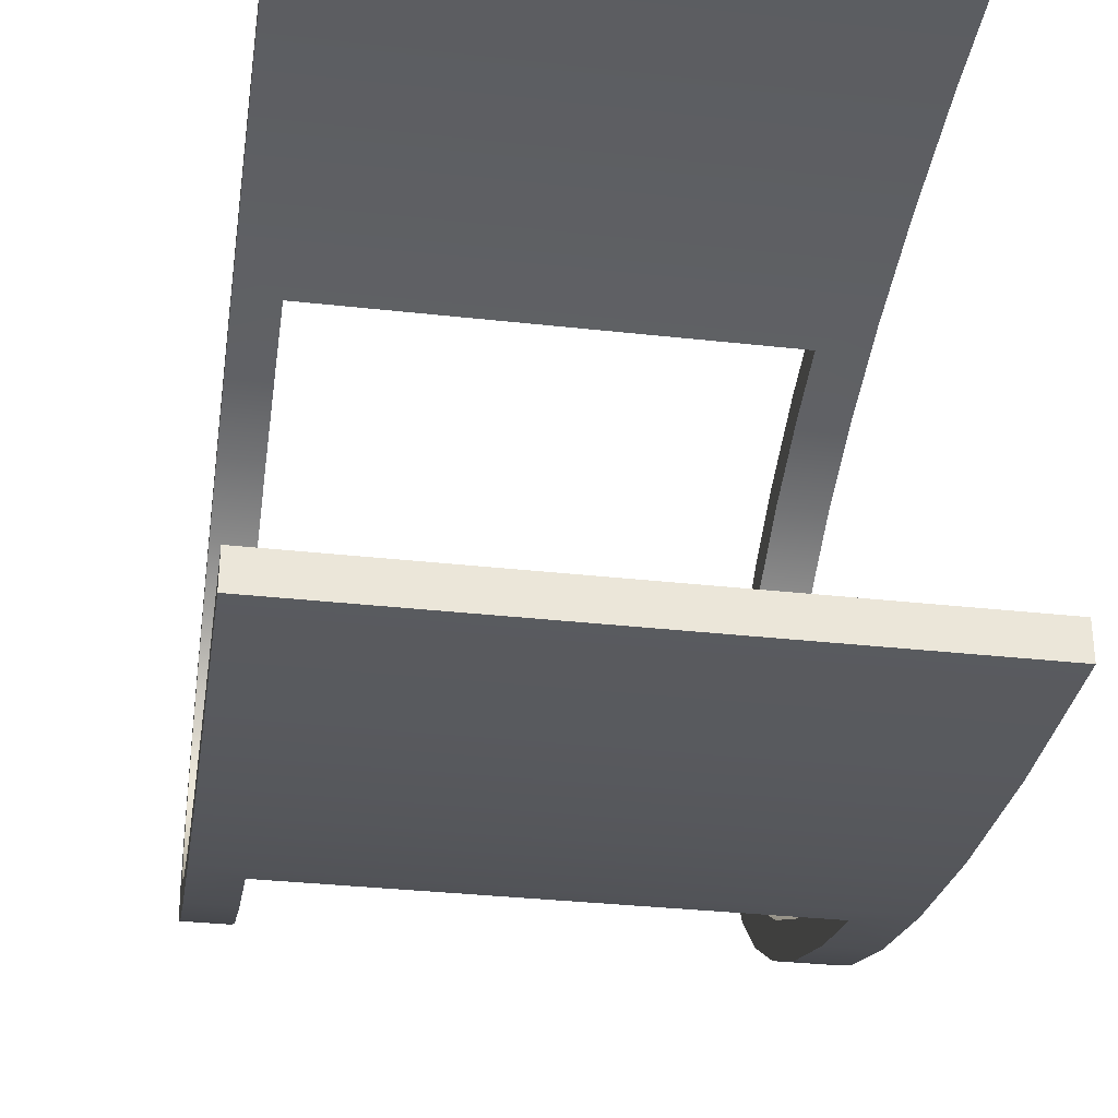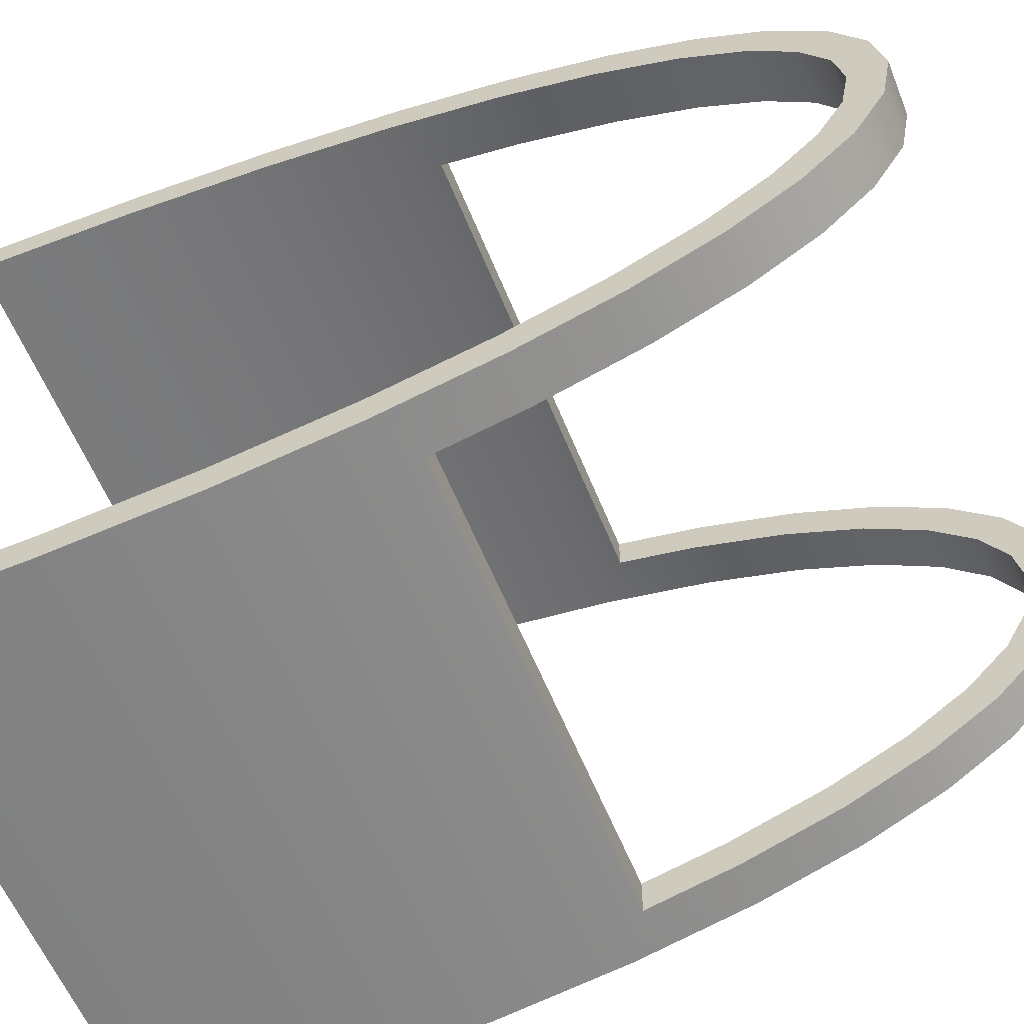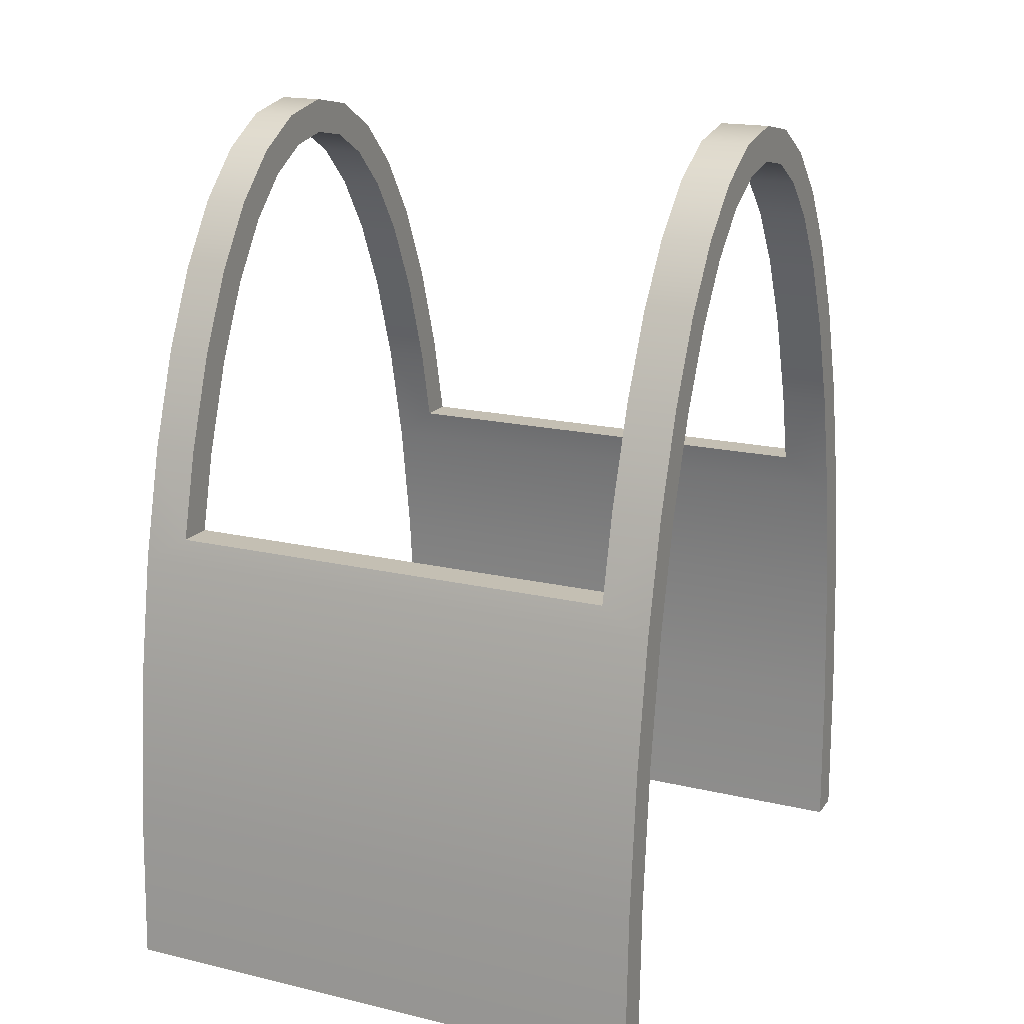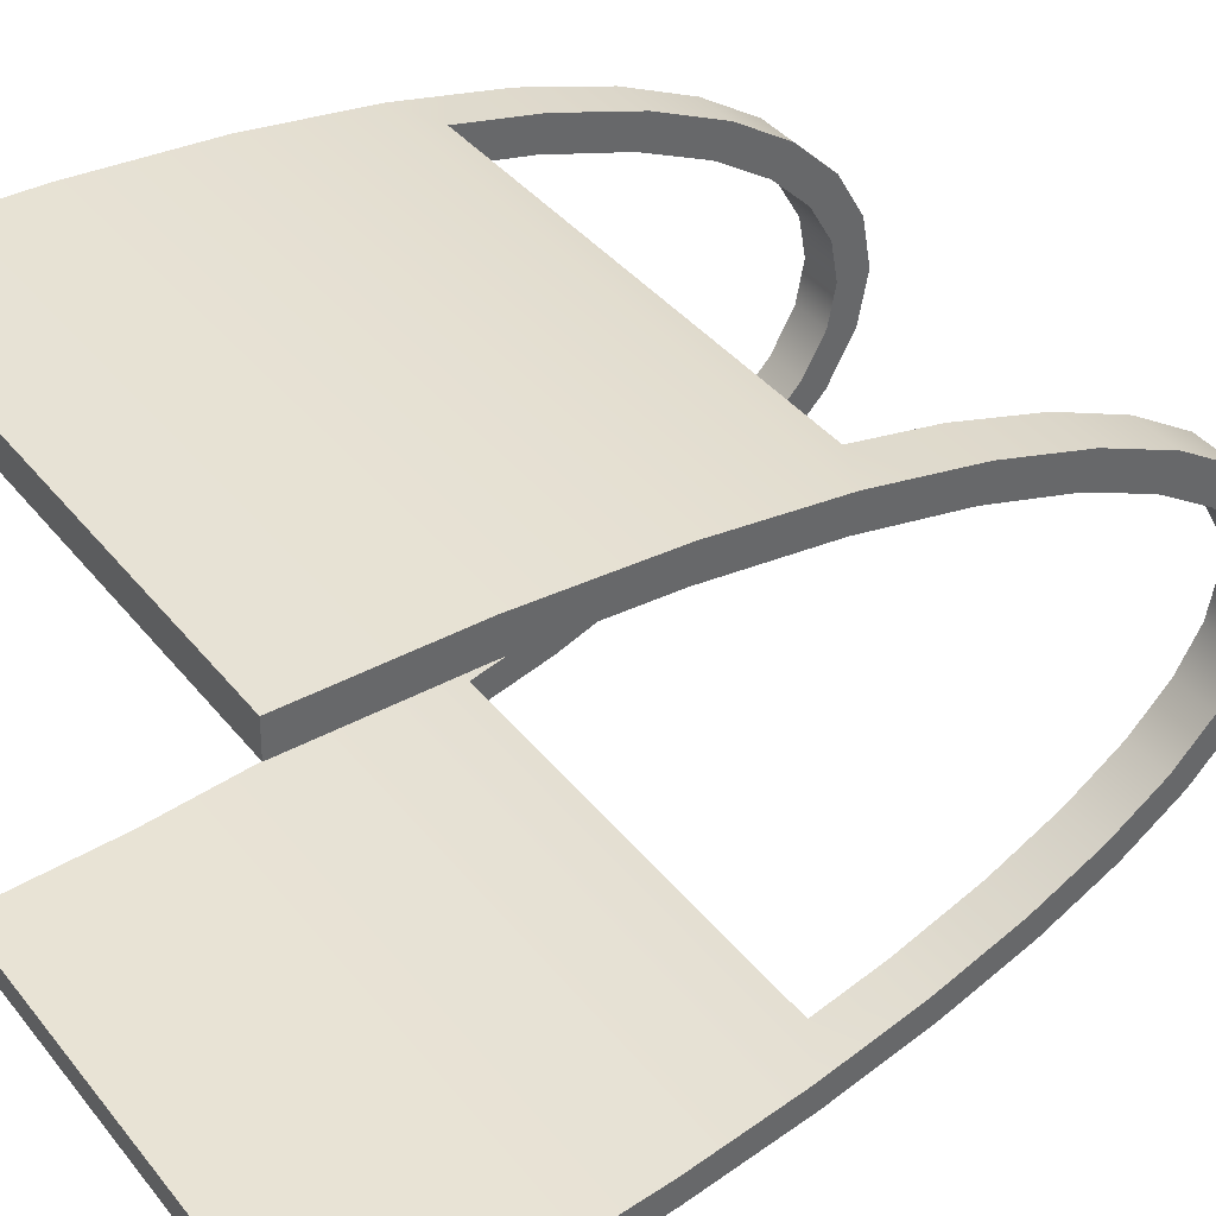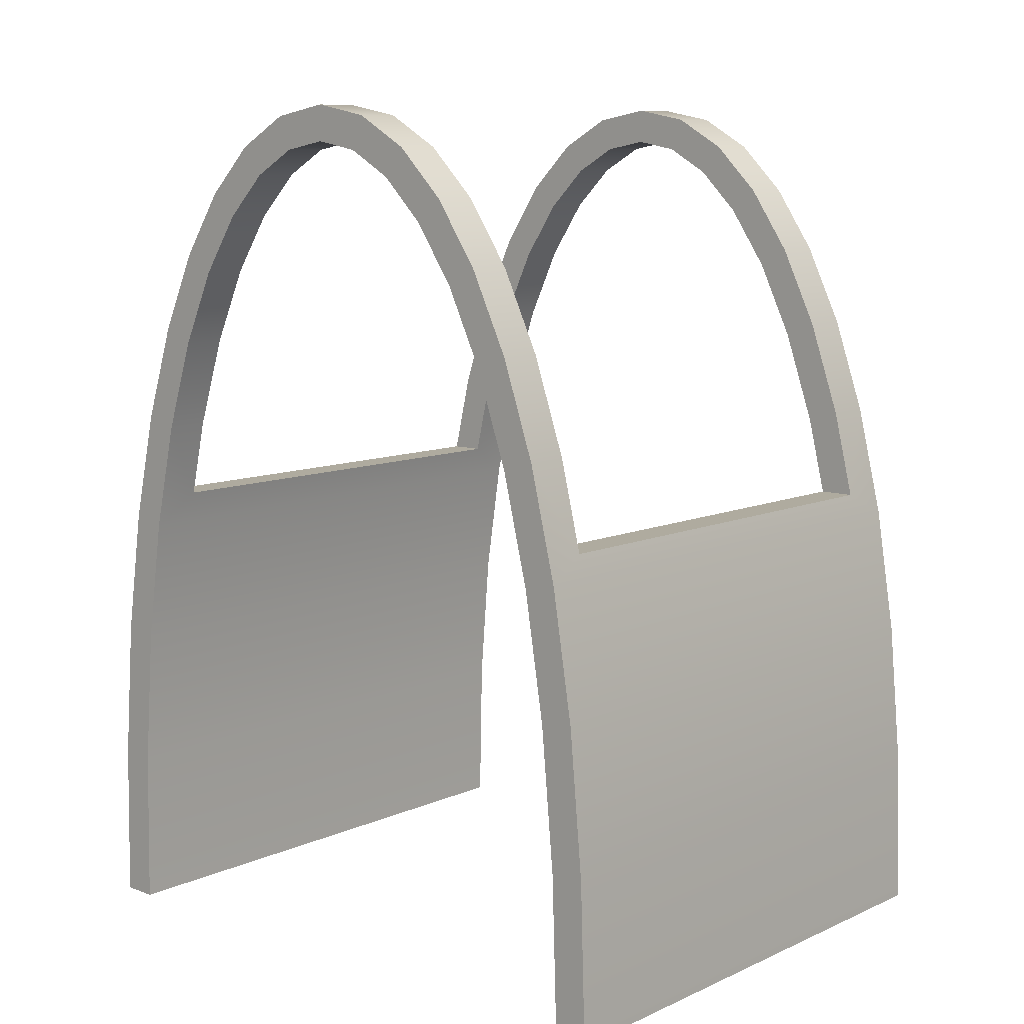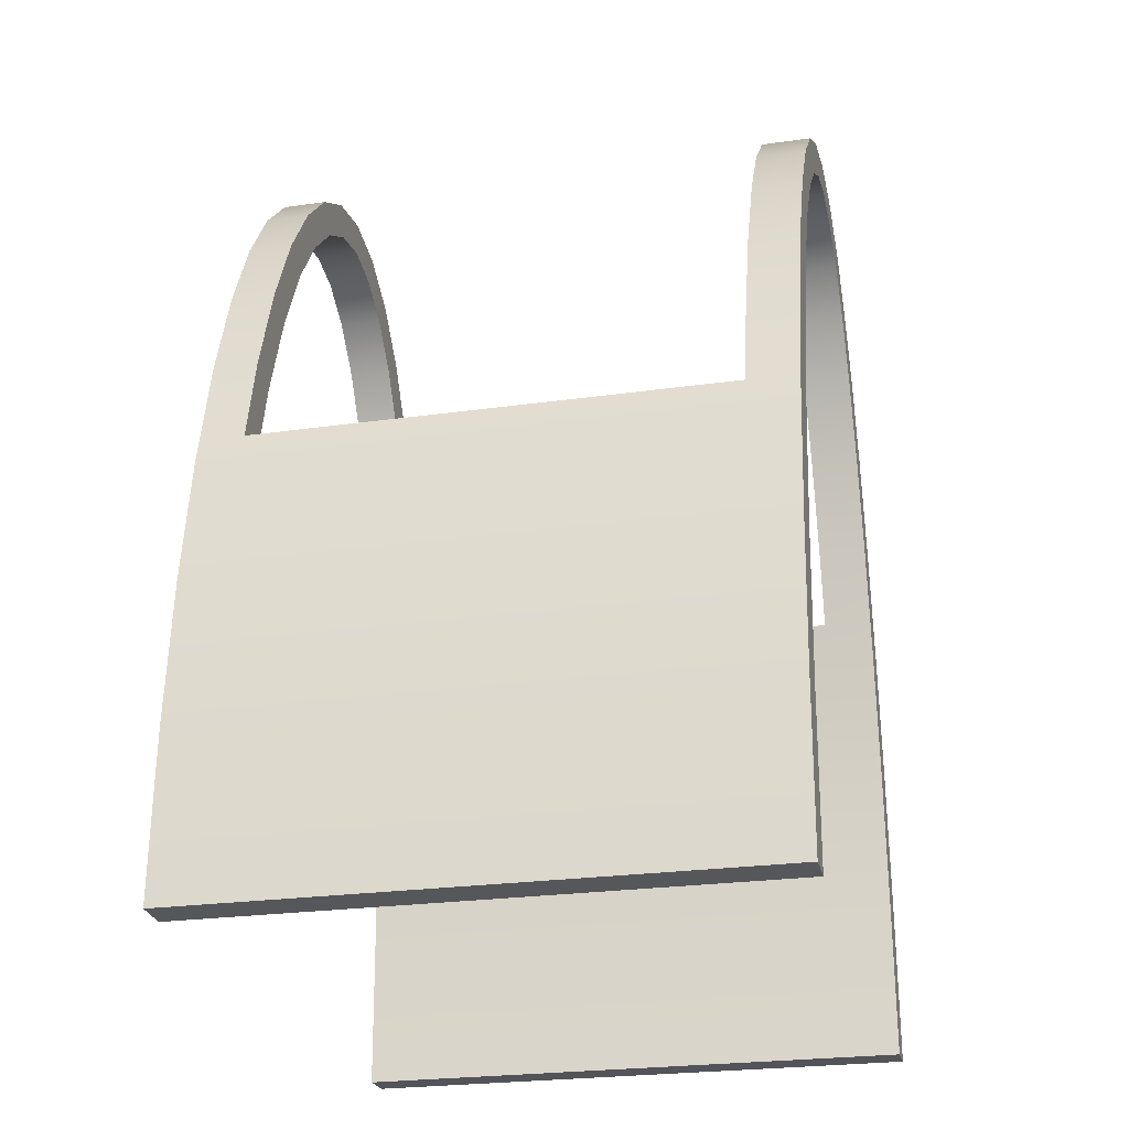
<metadata>
{"format":"obj","ext":"obj","renderer":"f3d","projection":"perspective","resolution":1024,"background":"white","views":[{"elev":-33.3,"azim":-8.7,"up":"+Z"},{"elev":-59.5,"azim":112.0,"up":"+Z"},{"elev":17.7,"azim":25.0,"up":"+Y"},{"elev":41.0,"azim":54.7,"up":"+Z"},{"elev":9.6,"azim":-48.6,"up":"+Y"},{"elev":-25.1,"azim":12.9,"up":"+Y"}]}
</metadata>
<code>
g Mesh1 Difference Model
v 1.463 1.621 -1.535
v -1.537 0.8511 -1.599
v 1.463 0.8511 -1.599
f 1 2 3
v -1.537 1.621 -1.535
f 2 1 4
v 1.463 2.301 -1.433
f 5 4 1
v -1.537 2.301 -1.433
f 4 5 6
v 1.199 2.472 -1.393
f 5 7 6
v 1.463 2.89 -1.295
f 7 5 8
v 1.463 3.459 -1.302
f 9 8 5
v 1.463 3.389 -1.128
f 9 10 8
v 1.463 3.889 -1.1
f 11 10 9
v 1.463 3.797 -0.9361
f 11 12 10
v 1.463 4.233 -0.8696
f 13 12 11
v 1.463 4.114 -0.7241
f 13 14 12
v 1.463 4.491 -0.6118
f 15 14 13
v 1.463 4.34 -0.4971
f 15 16 14
v 1.463 4.655 -0.3253
f 17 16 15
v 1.463 4.476 -0.2597
f 17 18 16
v 1.463 4.712 -0.01708
f 19 18 17
v 1.463 4.522 -0.01704
f 19 20 18
v 1.463 4.476 0.2261
f 19 21 20
v 1.463 4.655 0.2915
f 22 21 19
v 1.463 4.34 0.4649
f 22 23 21
v 1.463 4.491 0.5791
f 24 23 22
v 1.463 4.114 0.6945
f 24 25 23
v 1.463 4.234 0.8392
f 26 25 24
v 1.463 3.797 0.9099
f 26 27 25
v 1.463 3.89 1.073
f 28 27 26
v 1.463 3.389 1.106
f 28 29 27
v 1.463 2.89 1.279
f 28 30 29
v 1.463 3.46 1.28
f 31 30 28
v 1.463 2.301 1.423
f 31 32 30
v 1.463 2.943 1.459
f 33 32 31
v 1.463 1.621 1.533
f 33 34 32
v 1.463 0.8511 1.604
f 33 35 34
v 1.463 2.338 1.606
f 36 35 33
v 1.463 -0.009833 1.633
f 36 37 35
v 1.463 1.645 1.719
f 38 37 36
v 1.463 0.8629 1.791
f 39 37 38
v 1.463 -0.003688 1.82
f 37 39 40
v -1.537 0.8629 1.791
f 41 40 39
v -1.537 -0.003688 1.82
f 40 41 42
v -1.537 -0.009833 1.633
f 41 43 42
v -1.537 1.645 1.719
f 43 41 44
f 41 38 44
f 38 41 39
f 36 44 38
v -1.537 2.338 1.606
f 44 36 45
v 1.199 2.472 1.574
f 36 46 45
f 46 36 33
v 1.199 2.943 1.459
f 46 33 47
f 31 47 33
v 1.199 3.46 1.28
f 47 31 48
v 1.199 3.89 1.073
f 31 49 48
f 49 31 28
v 1.199 4.234 0.8392
f 28 50 49
f 50 28 26
v 1.199 4.491 0.5791
f 26 51 50
f 51 26 24
v 1.199 4.655 0.2915
f 24 52 51
f 52 24 22
v 1.199 4.712 -0.01708
f 22 53 52
f 53 22 19
v 1.199 4.655 -0.3253
f 19 54 53
f 54 19 17
f 15 54 17
v 1.199 4.491 -0.6118
f 54 15 55
v 1.199 4.233 -0.8696
f 15 56 55
f 56 15 13
v 1.199 3.889 -1.1
f 13 57 56
f 57 13 11
f 9 57 11
v 1.199 3.459 -1.302
f 57 9 58
v 1.463 2.941 -1.476
f 59 58 9
v 1.199 2.941 -1.476
f 58 59 60
v 1.199 2.472 -1.585
f 59 61 60
v 1.463 2.337 -1.617
f 62 61 59
v -1.537 2.337 -1.617
f 61 62 63
v -1.537 1.643 -1.722
f 62 64 63
v 1.463 1.643 -1.722
f 64 62 65
v 1.463 -0.009833 -1.617
f 62 66 65
f 62 3 66
f 62 1 3
f 59 1 62
f 59 5 1
f 9 5 59
f 2 66 3
v -1.537 -0.009833 -1.617
f 66 2 67
f 2 63 67
f 4 63 2
v -1.537 2.941 -1.476
f 4 68 63
f 6 68 4
v -1.537 3.459 -1.302
f 6 69 68
v -1.537 2.89 -1.295
f 70 69 6
v -1.537 3.389 -1.128
f 71 69 70
v -1.537 3.889 -1.1
f 71 72 69
v -1.537 3.797 -0.9361
f 73 72 71
v -1.537 4.233 -0.8696
f 73 74 72
v -1.537 4.114 -0.7241
f 75 74 73
v -1.537 4.491 -0.6118
f 75 76 74
v -1.537 4.34 -0.4971
f 77 76 75
v -1.537 4.655 -0.3253
f 77 78 76
v -1.537 4.476 -0.2597
f 79 78 77
v -1.537 4.712 -0.01708
f 79 80 78
v -1.537 4.522 -0.01704
f 81 80 79
v -1.537 4.476 0.2261
f 82 80 81
v -1.537 4.655 0.2915
f 82 83 80
v -1.537 4.34 0.4649
f 84 83 82
v -1.537 4.491 0.5791
f 84 85 83
v -1.537 4.114 0.6945
f 86 85 84
v -1.537 4.234 0.8392
f 86 87 85
v -1.537 3.797 0.9099
f 88 87 86
v -1.537 3.89 1.073
f 88 89 87
v -1.537 3.389 1.106
f 90 89 88
v -1.537 2.89 1.279
f 91 89 90
v -1.537 3.46 1.28
f 91 92 89
v -1.537 2.301 1.423
f 93 92 91
v -1.537 2.943 1.459
f 93 94 92
v -1.537 1.621 1.533
f 95 94 93
v -1.537 0.8511 1.604
f 96 94 95
f 96 45 94
f 43 45 96
f 43 44 45
f 96 37 43
f 37 96 35
f 96 34 35
f 34 96 95
f 95 32 34
f 32 95 93
v 1.199 2.472 1.381
f 97 32 93
f 32 97 30
v 1.199 2.89 1.279
f 30 97 98
f 97 48 98
f 97 47 48
f 47 97 46
v -1.301 2.472 1.381
f 99 46 97
v -1.301 2.472 1.574
f 46 99 100
v -1.301 2.943 1.459
f 99 101 100
v -1.301 3.46 1.28
f 101 99 102
v -1.301 2.89 1.279
f 102 99 103
f 99 91 103
f 91 99 93
f 97 93 99
v -1.301 3.389 1.106
f 91 104 103
f 104 91 90
v -1.301 3.797 0.9099
f 90 105 104
f 105 90 88
v -1.301 4.114 0.6945
f 88 106 105
f 106 88 86
v -1.301 4.34 0.4649
f 86 107 106
f 107 86 84
f 82 107 84
v -1.301 4.476 0.2261
f 107 82 108
v -1.301 4.522 -0.01704
f 82 109 108
f 109 82 81
f 79 109 81
v -1.301 4.476 -0.2597
f 109 79 110
v -1.301 4.34 -0.4971
f 79 111 110
f 111 79 77
v -1.301 4.114 -0.7241
f 77 112 111
f 112 77 75
v -1.301 3.797 -0.9361
f 75 113 112
f 113 75 73
v -1.301 3.389 -1.128
f 73 114 113
f 114 73 71
v -1.301 2.89 -1.295
f 71 115 114
f 115 71 70
v -1.301 2.472 -1.393
f 70 116 115
f 6 116 70
f 116 6 7
v -1.301 2.472 -1.585
f 7 117 116
f 117 7 61
f 7 60 61
f 7 58 60
v 1.199 2.89 -1.295
f 118 58 7
v 1.199 3.389 -1.128
f 119 58 118
f 119 57 58
v 1.199 3.797 -0.9361
f 120 57 119
f 120 56 57
v 1.199 4.114 -0.7241
f 121 56 120
f 121 55 56
v 1.199 4.34 -0.4971
f 122 55 121
f 122 54 55
v 1.199 4.476 -0.2597
f 123 54 122
f 123 53 54
v 1.199 4.522 -0.01704
f 124 53 123
v 1.199 4.476 0.2261
f 125 53 124
f 125 52 53
v 1.199 4.34 0.4649
f 126 52 125
f 126 51 52
v 1.199 4.114 0.6945
f 127 51 126
f 127 50 51
v 1.199 3.797 0.9099
f 128 50 127
f 128 49 50
v 1.199 3.389 1.106
f 129 49 128
f 98 49 129
f 98 48 49
f 29 98 129
f 98 29 30
f 128 29 129
f 29 128 27
f 127 27 128
f 27 127 25
f 127 23 25
f 23 127 126
f 126 21 23
f 21 126 125
f 125 20 21
f 20 125 124
f 124 18 20
f 18 124 123
f 123 16 18
f 16 123 122
f 122 14 16
f 14 122 121
f 120 14 121
f 14 120 12
f 119 12 120
f 12 119 10
f 119 8 10
f 8 119 118
f 7 8 118
f 61 63 117
f 68 117 63
v -1.301 2.941 -1.476
f 117 68 130
f 69 130 68
v -1.301 3.459 -1.302
f 130 69 131
v -1.301 3.889 -1.1
f 69 132 131
f 132 69 72
f 74 132 72
v -1.301 4.233 -0.8696
f 132 74 133
f 76 133 74
v -1.301 4.491 -0.6118
f 133 76 134
f 78 134 76
v -1.301 4.655 -0.3253
f 134 78 135
v -1.301 4.712 -0.01708
f 78 136 135
f 136 78 80
v -1.301 4.655 0.2915
f 80 137 136
f 137 80 83
v -1.301 4.491 0.5791
f 83 138 137
f 138 83 85
f 87 138 85
v -1.301 4.234 0.8392
f 138 87 139
f 89 139 87
v -1.301 3.89 1.073
f 139 89 140
f 92 140 89
f 140 92 102
f 94 102 92
f 102 94 101
f 94 100 101
f 45 100 94
f 100 45 46
f 102 103 140
f 140 103 104
f 140 104 105
f 140 105 139
f 139 105 106
f 139 106 138
f 138 106 107
f 138 107 137
f 137 107 108
f 137 108 136
f 136 108 109
f 136 109 110
f 136 110 135
f 135 110 111
f 135 111 134
f 134 111 112
f 134 112 133
f 133 112 113
f 133 113 132
f 132 113 114
f 132 114 131
f 131 114 115
f 131 115 116
f 131 116 130
f 130 116 117
f 37 42 43
f 42 37 40
f 67 63 64
v -1.537 -0.005725 -1.805
f 67 64 141
v -1.537 0.8609 -1.786
f 141 64 142
f 65 142 64
v 1.463 0.8609 -1.786
f 142 65 143
v 1.463 -0.005725 -1.805
f 65 144 143
f 65 66 144
f 67 144 66
f 144 67 141
f 142 144 141
f 144 142 143

</code>
